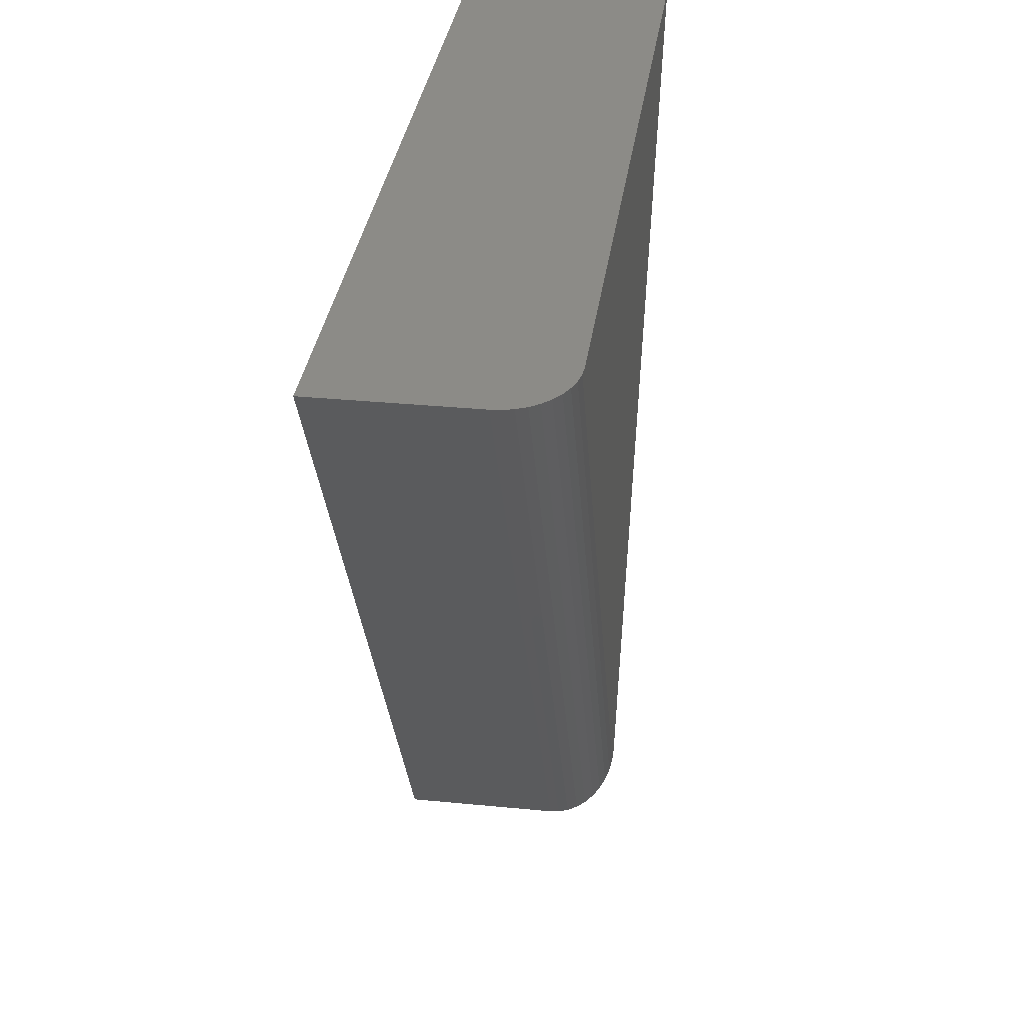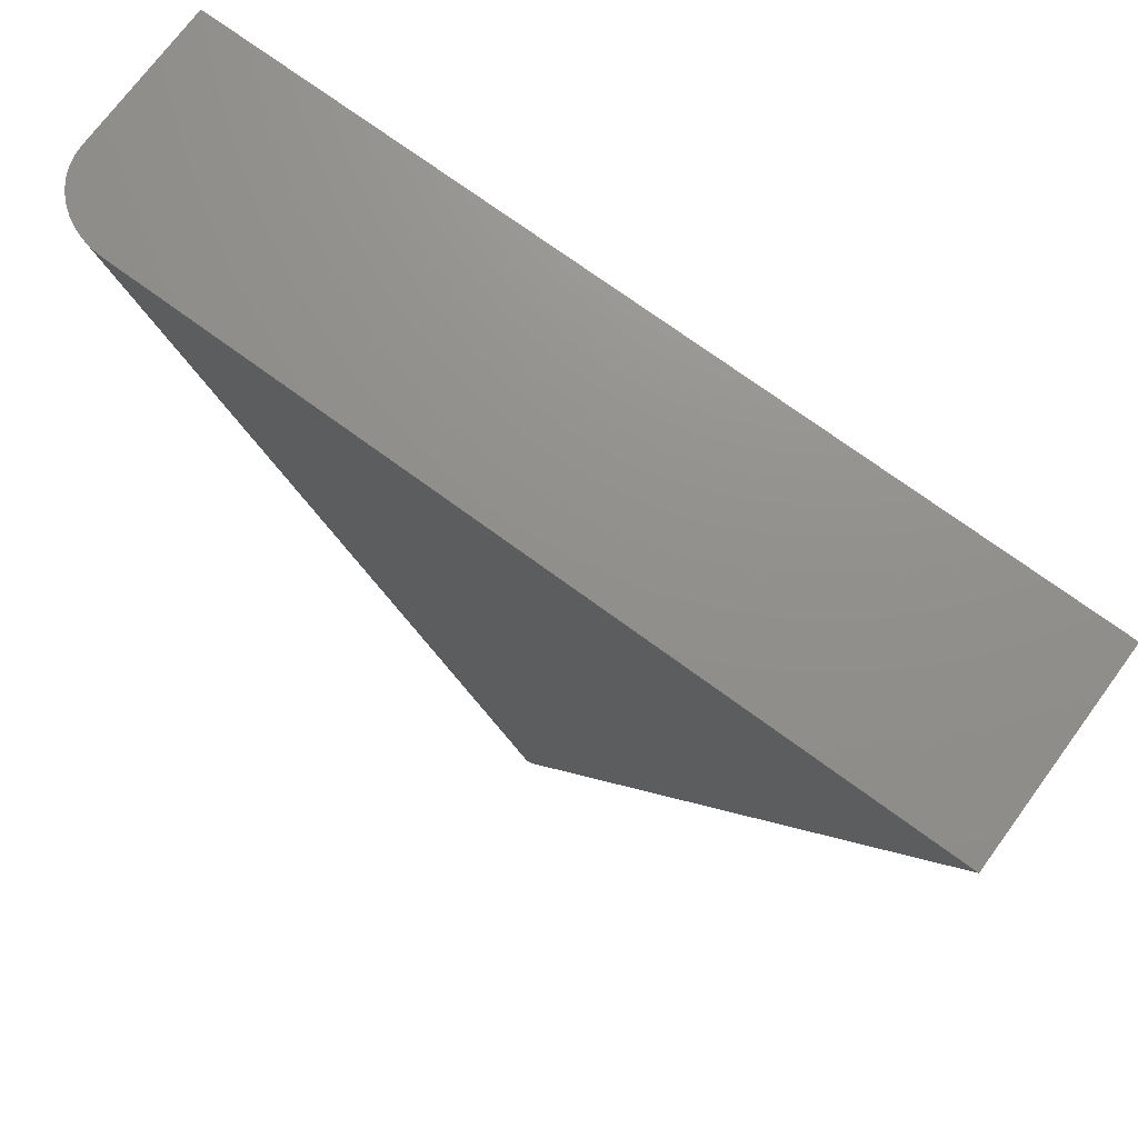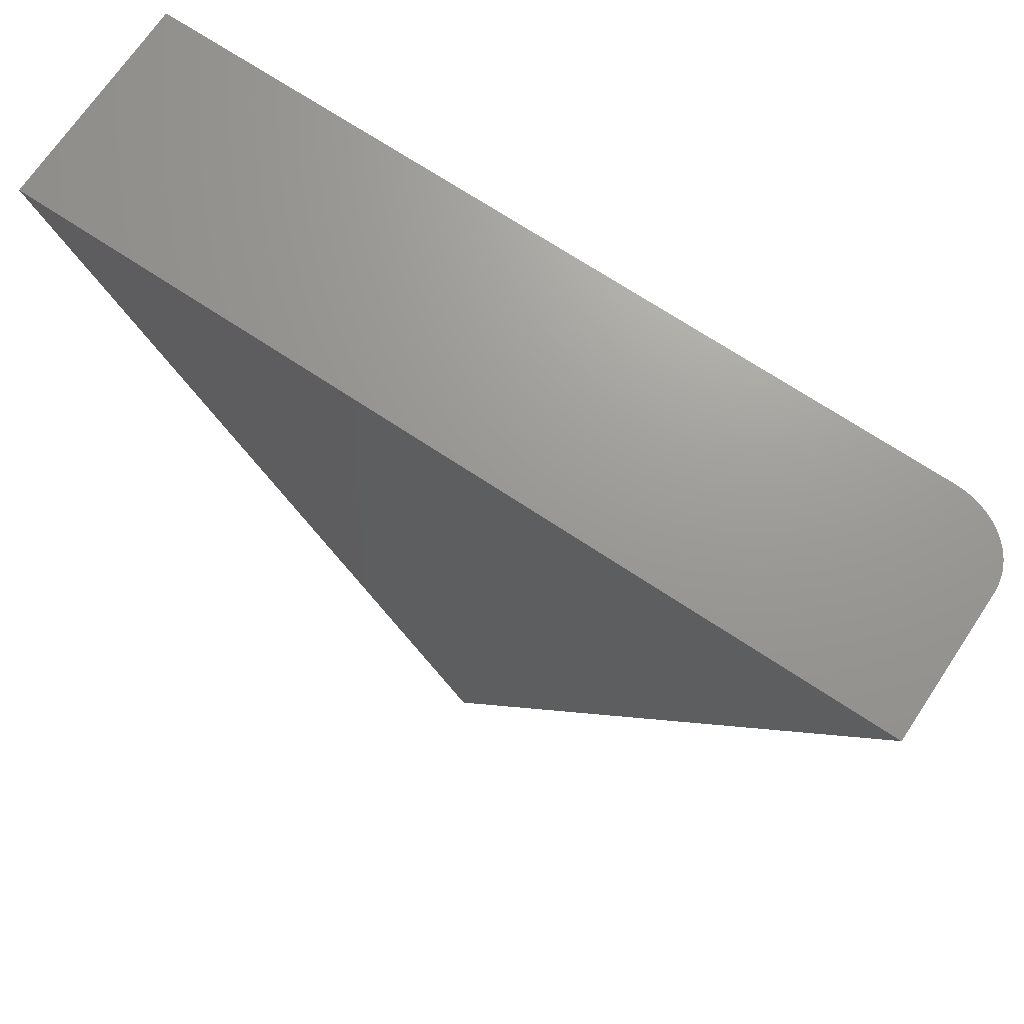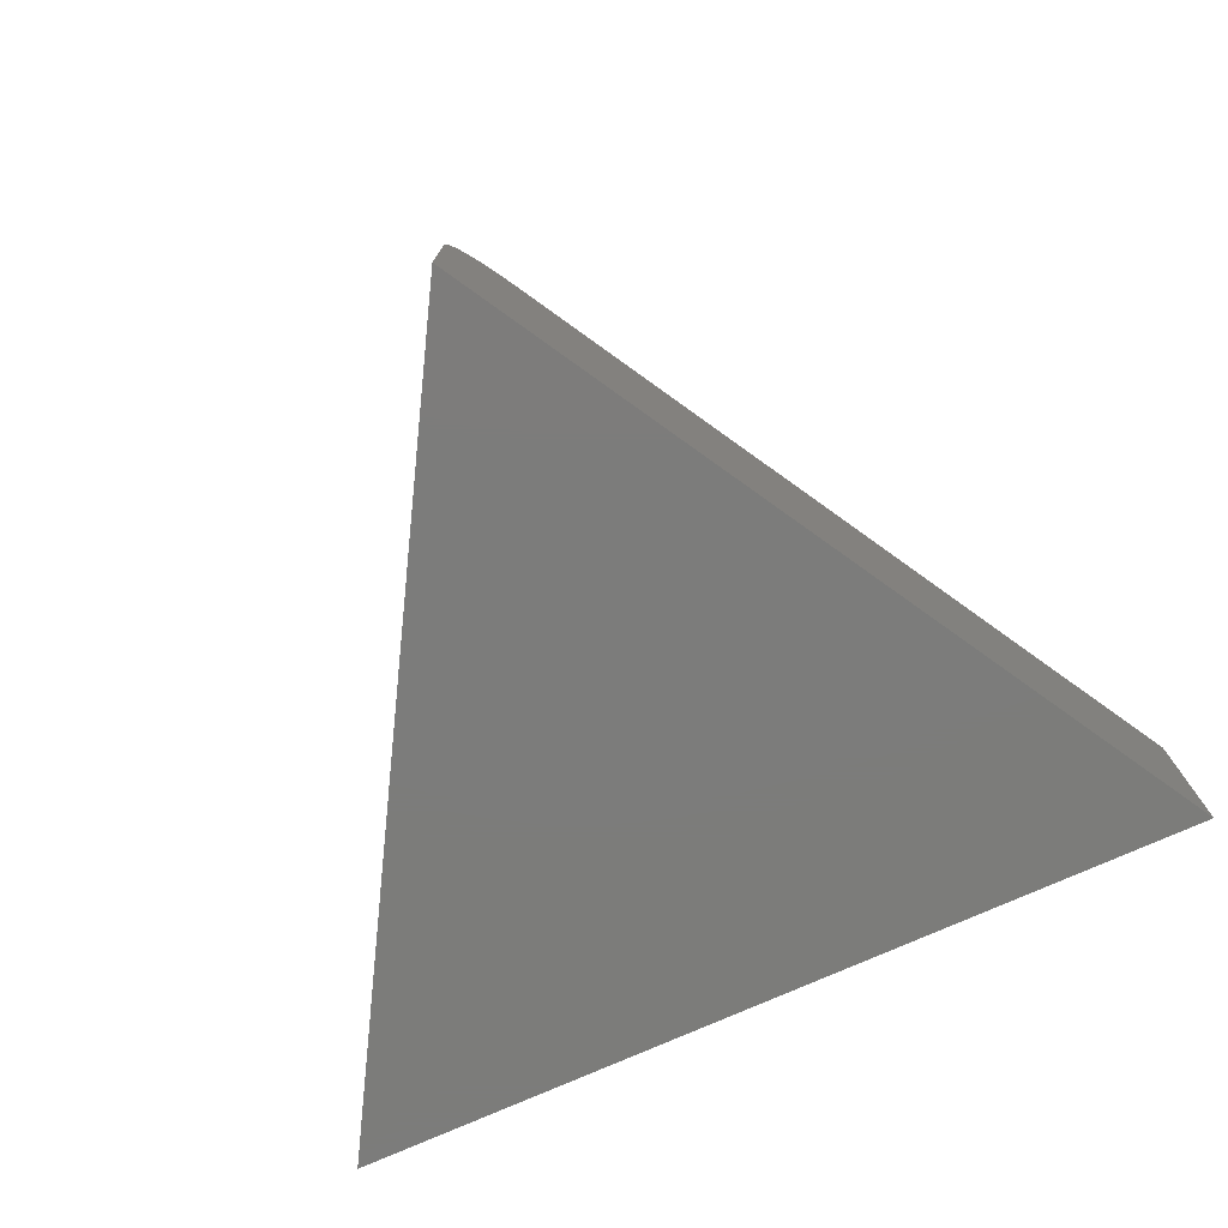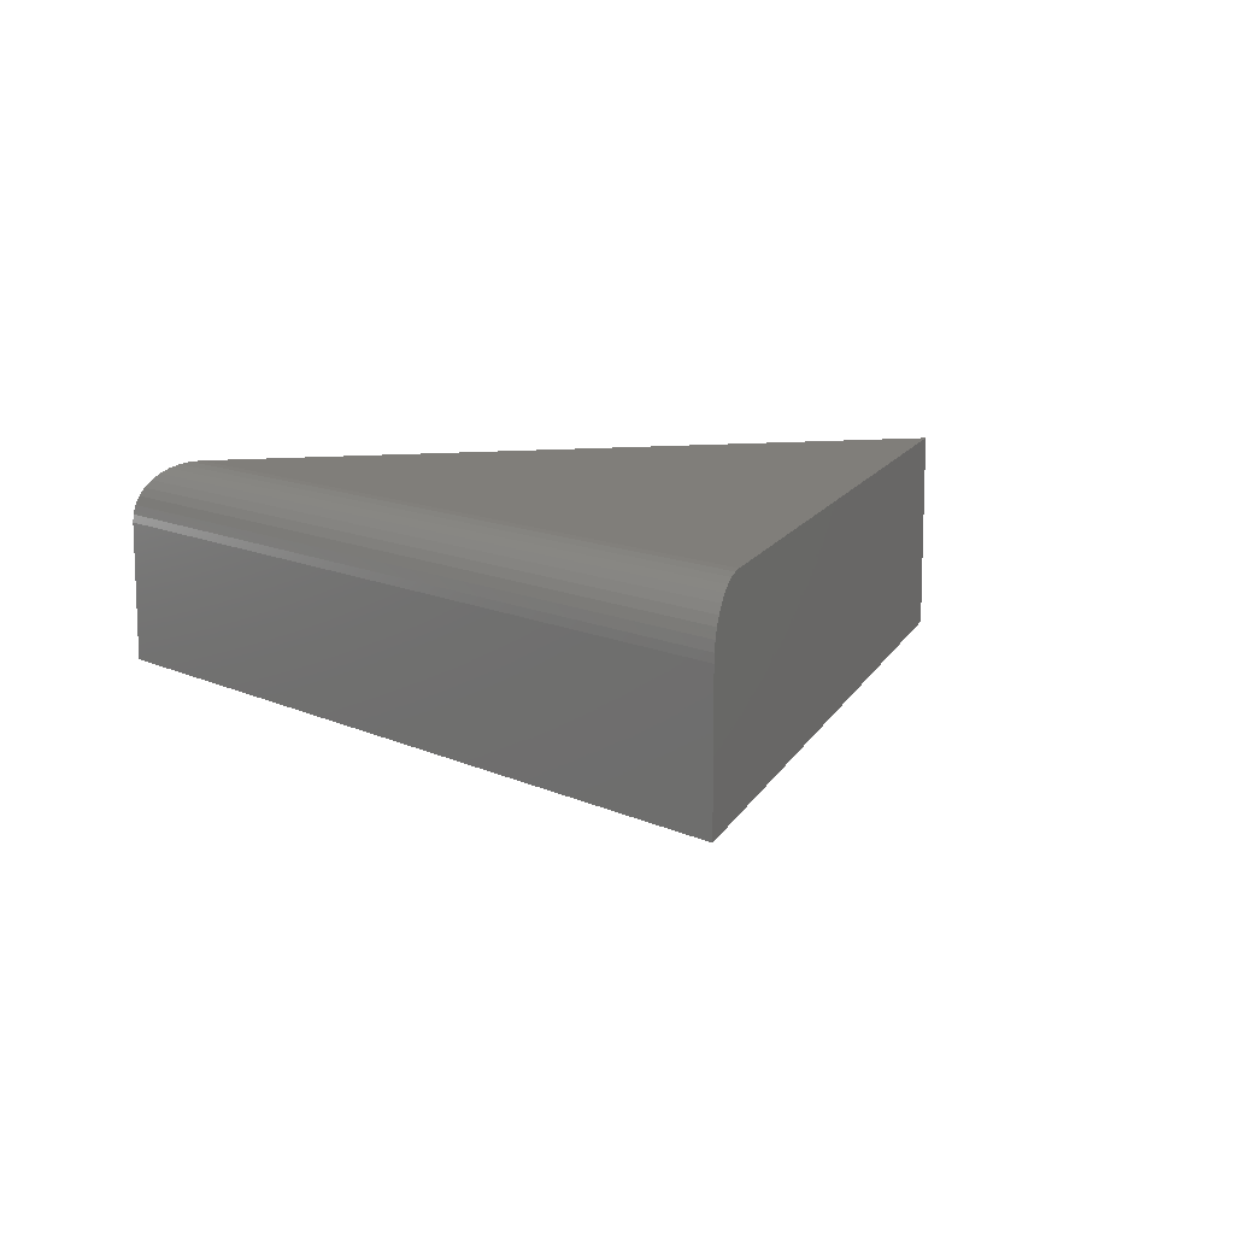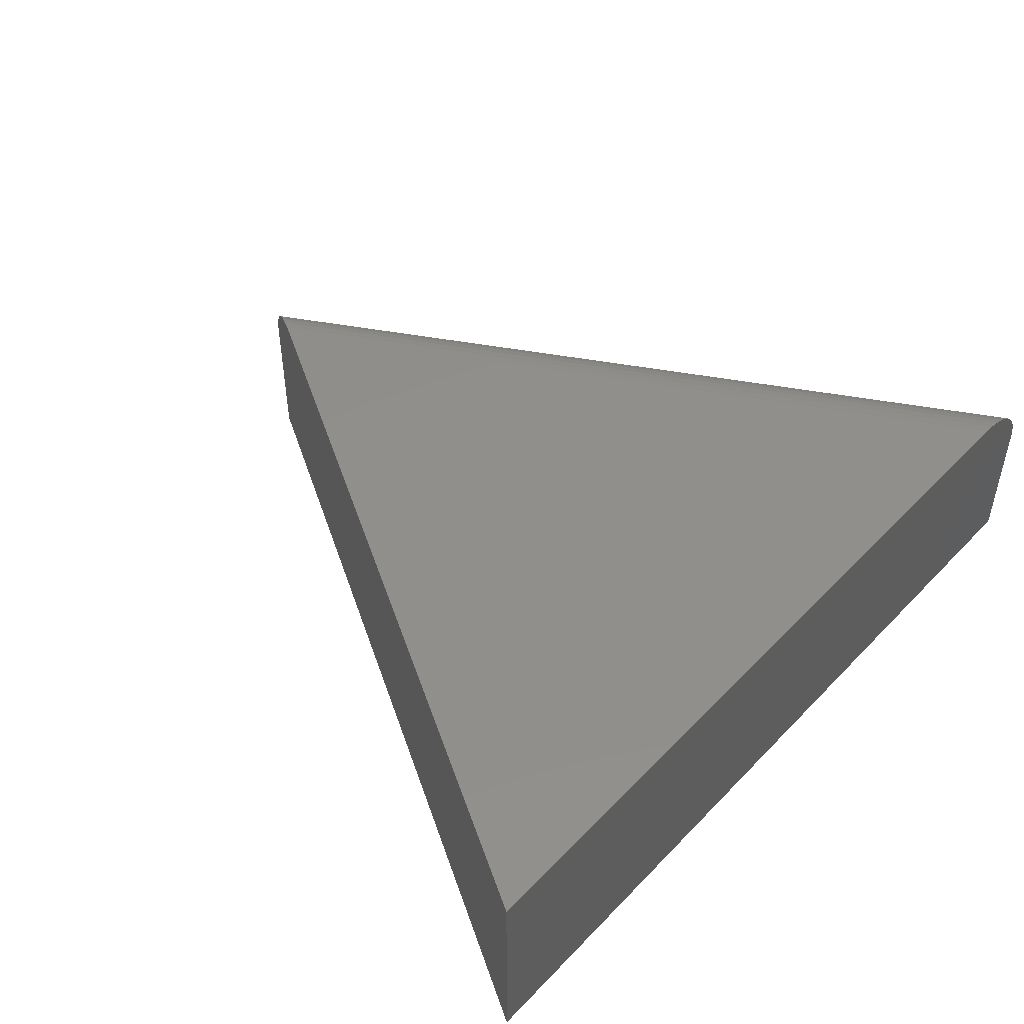
<metadata>
{"format":"stl","ext":"stl","renderer":"f3d","projection":"perspective","resolution":1024,"background":"white","views":[{"elev":33.2,"azim":97.7,"up":"+Z"},{"elev":72.6,"azim":-143.7,"up":"+Z"},{"elev":69.8,"azim":33.7,"up":"+Z"},{"elev":-75.4,"azim":-156.0,"up":"+Y"},{"elev":12.2,"azim":167.6,"up":"+Y"},{"elev":48.3,"azim":-48.7,"up":"+Y"}]}
</metadata>
<code>
# stl→obj: 26 verts, 48 faces
v -0.04777 9.725e-18 -0.6511
v -0.6484 -6.163e-33 0.375
v 0.5404 1.32e-16 0.375
v 0.6484 -0.09375 0.375
v 0.6474 -0.08078 0.375
v 0.6484 -0.3125 0.375
v -0.6484 -0.3125 0.375
v 0.6437 -0.06622 0.375
v 0.6372 -0.05219 0.375
v 0.6285 -0.03947 0.375
v 0.6172 -0.02781 0.375
v 0.6041 -0.01803 0.375
v 0.5898 -0.01036 0.375
v 0.5739 -0.00462 0.375
v 0.5572 -0.001154 0.375
v 0.006826 -0.3125 -0.7444
v 0.006826 -0.09375 -0.7444
v 0.004419 -0.06622 -0.7403
v 0.006301 -0.08079 -0.7435
v -0.03925 -0.001154 -0.6657
v -0.03085 -0.00462 -0.68
v -0.02282 -0.01036 -0.6938
v -0.01558 -0.01803 -0.7061
v -0.00897 -0.02781 -0.7174
v -0.003258 -0.03947 -0.7272
v 0.001165 -0.05219 -0.7347
f 1 2 3
f 4 5 6
f 3 2 7
f 3 7 6
f 3 6 5
f 3 5 8
f 3 8 9
f 3 9 10
f 3 10 11
f 3 11 12
f 3 12 13
f 3 13 14
f 3 14 15
f 16 17 6
f 6 17 4
f 17 18 19
f 16 7 2
f 16 2 1
f 16 1 20
f 16 20 21
f 16 21 22
f 16 22 23
f 16 23 24
f 16 24 25
f 16 25 26
f 16 26 18
f 16 18 17
f 1 3 20
f 20 3 15
f 20 15 21
f 21 15 14
f 21 14 22
f 22 14 13
f 22 13 23
f 23 13 12
f 23 12 24
f 24 12 11
f 24 11 25
f 25 11 10
f 25 10 26
f 26 10 9
f 26 9 18
f 18 9 8
f 18 8 19
f 19 8 5
f 19 5 17
f 17 5 4
f 7 16 6

</code>
